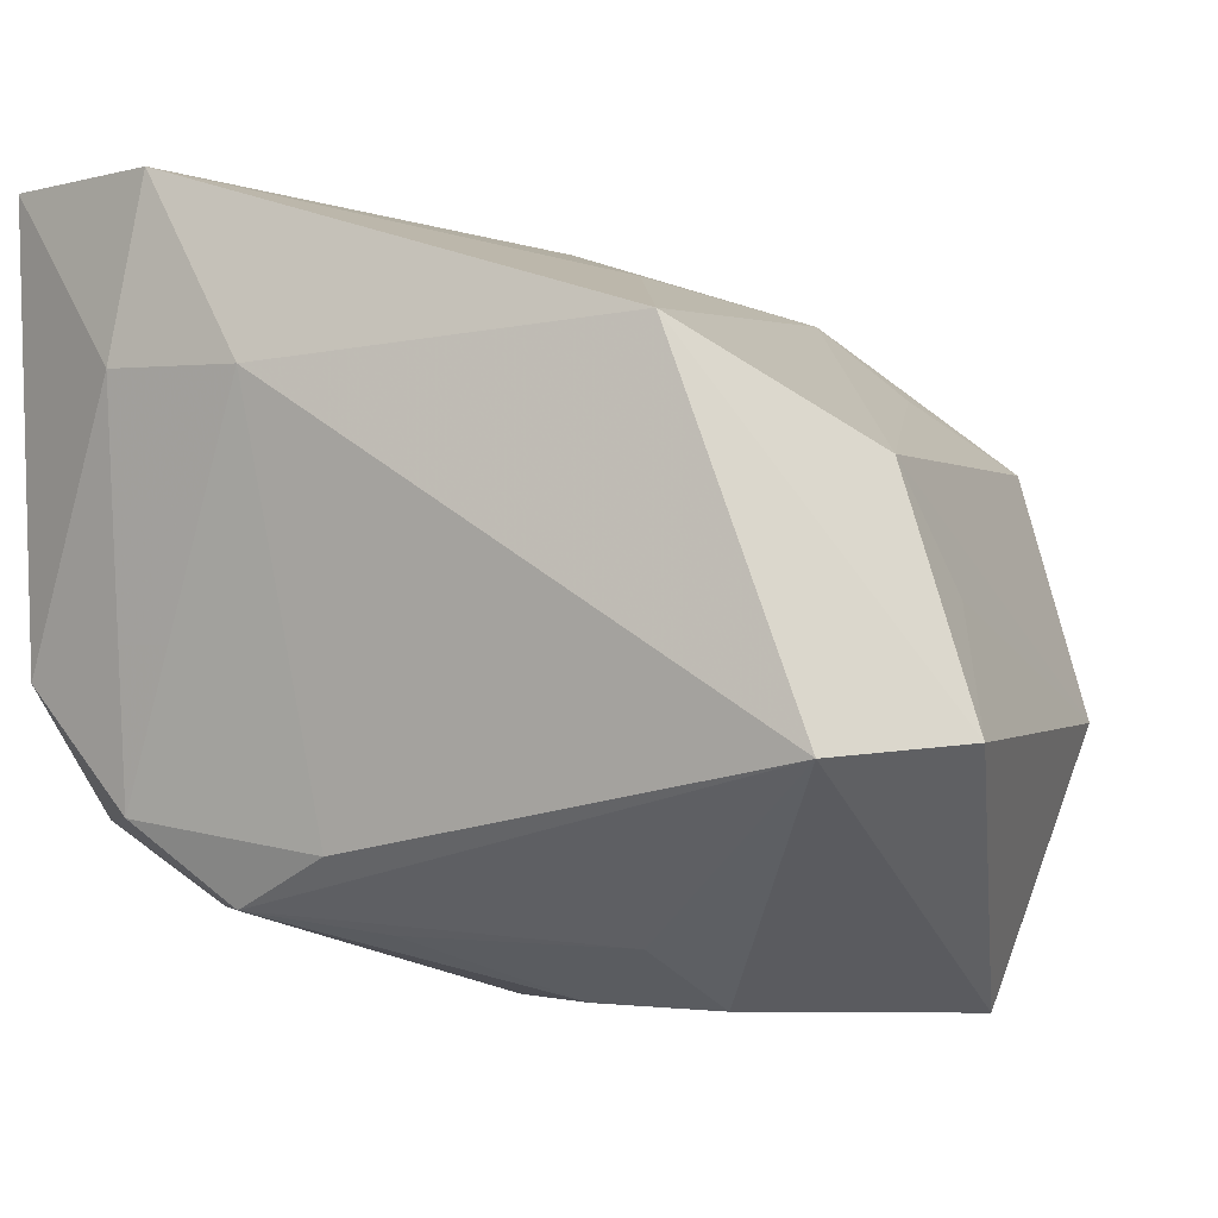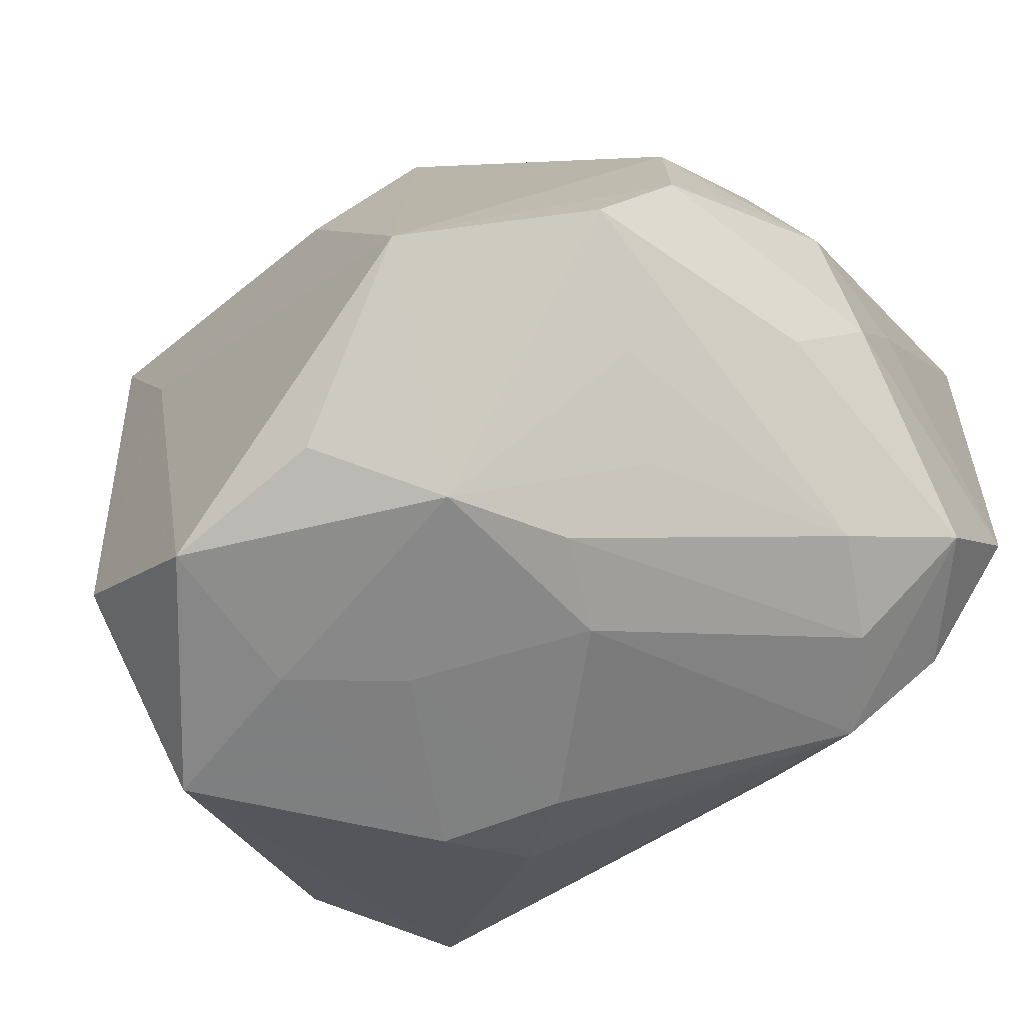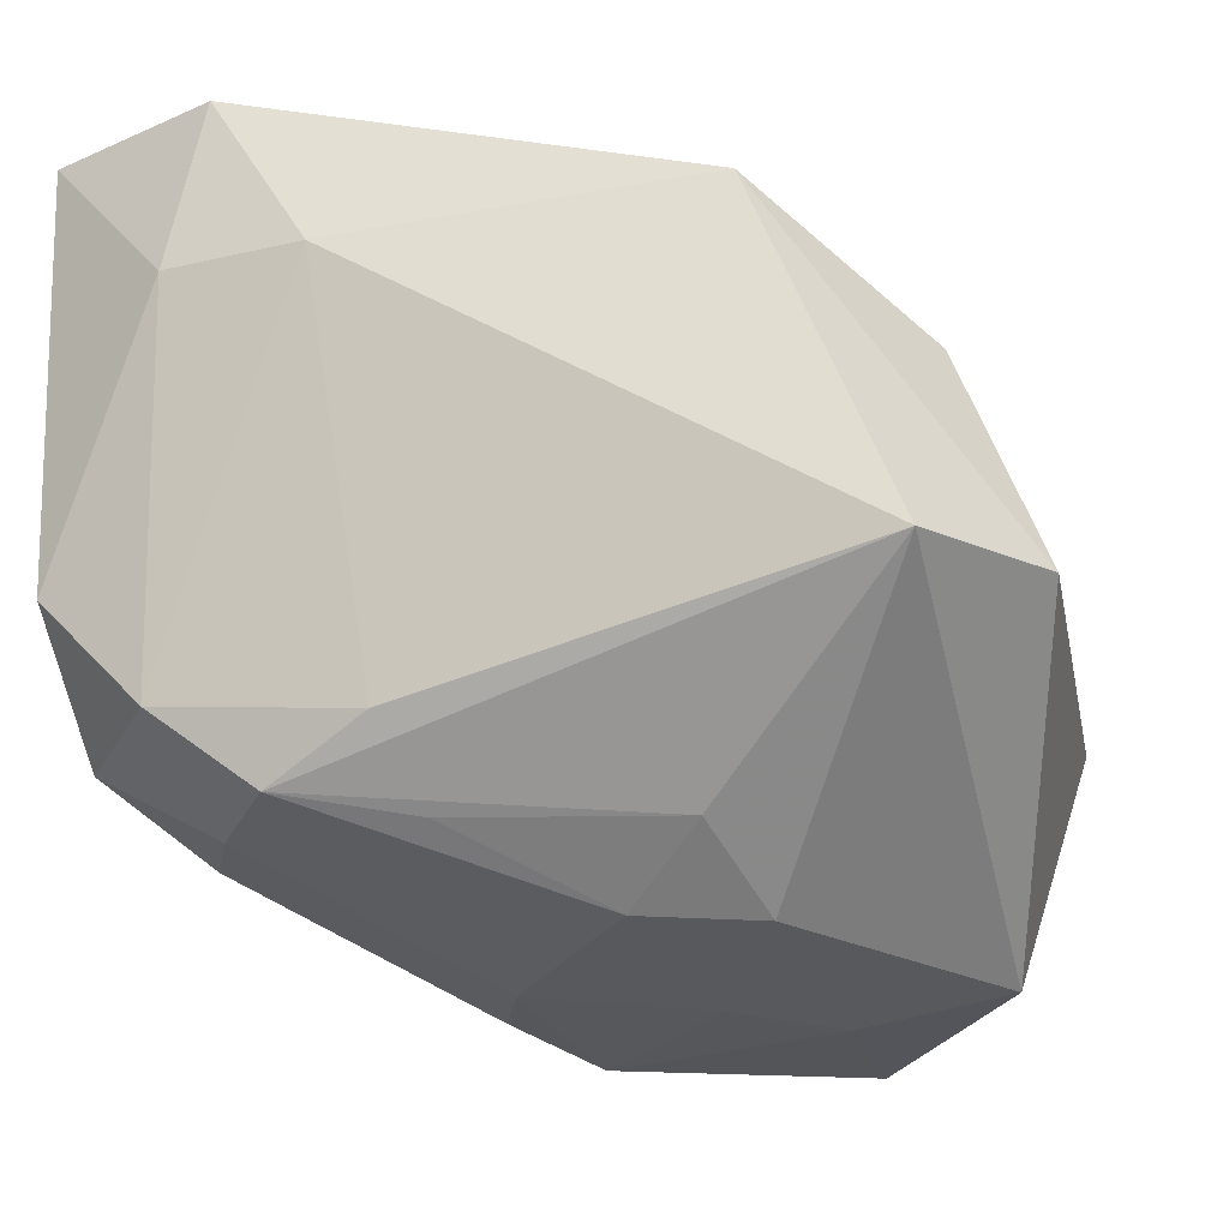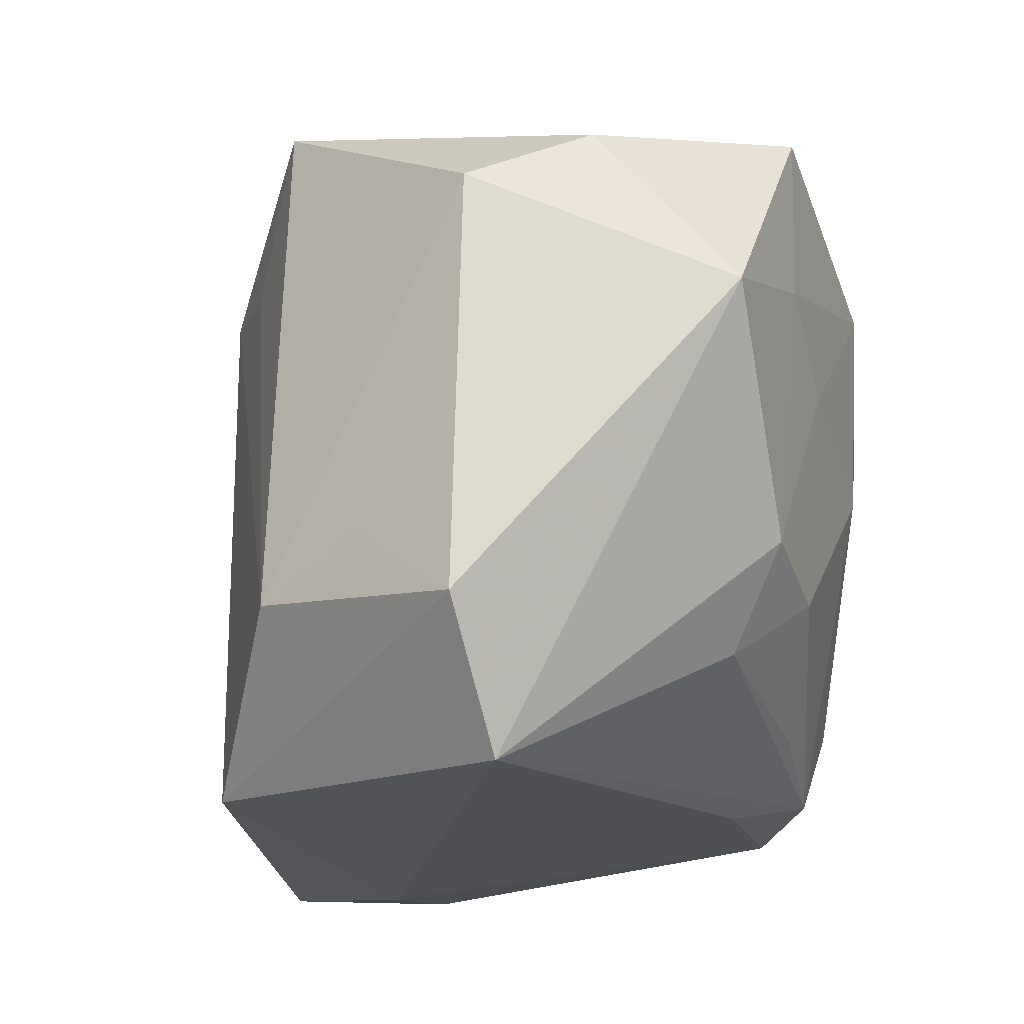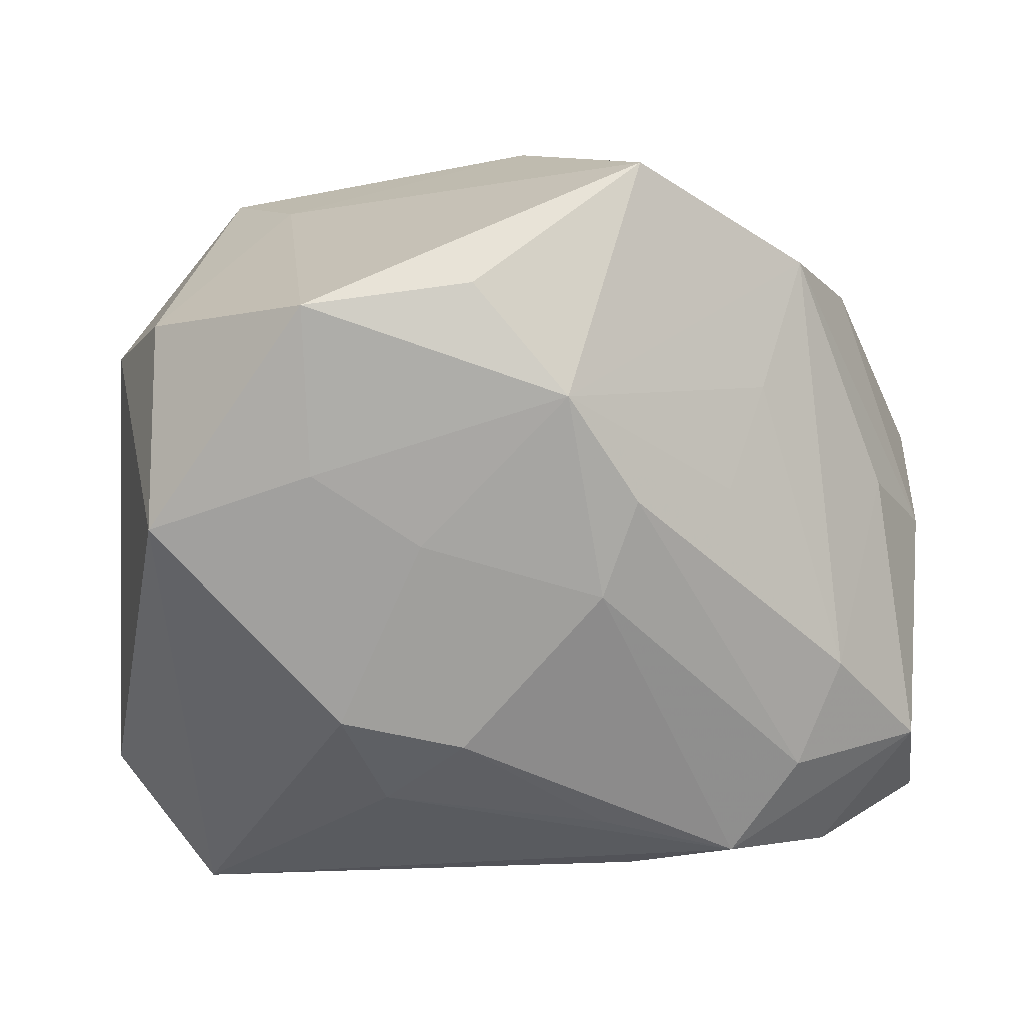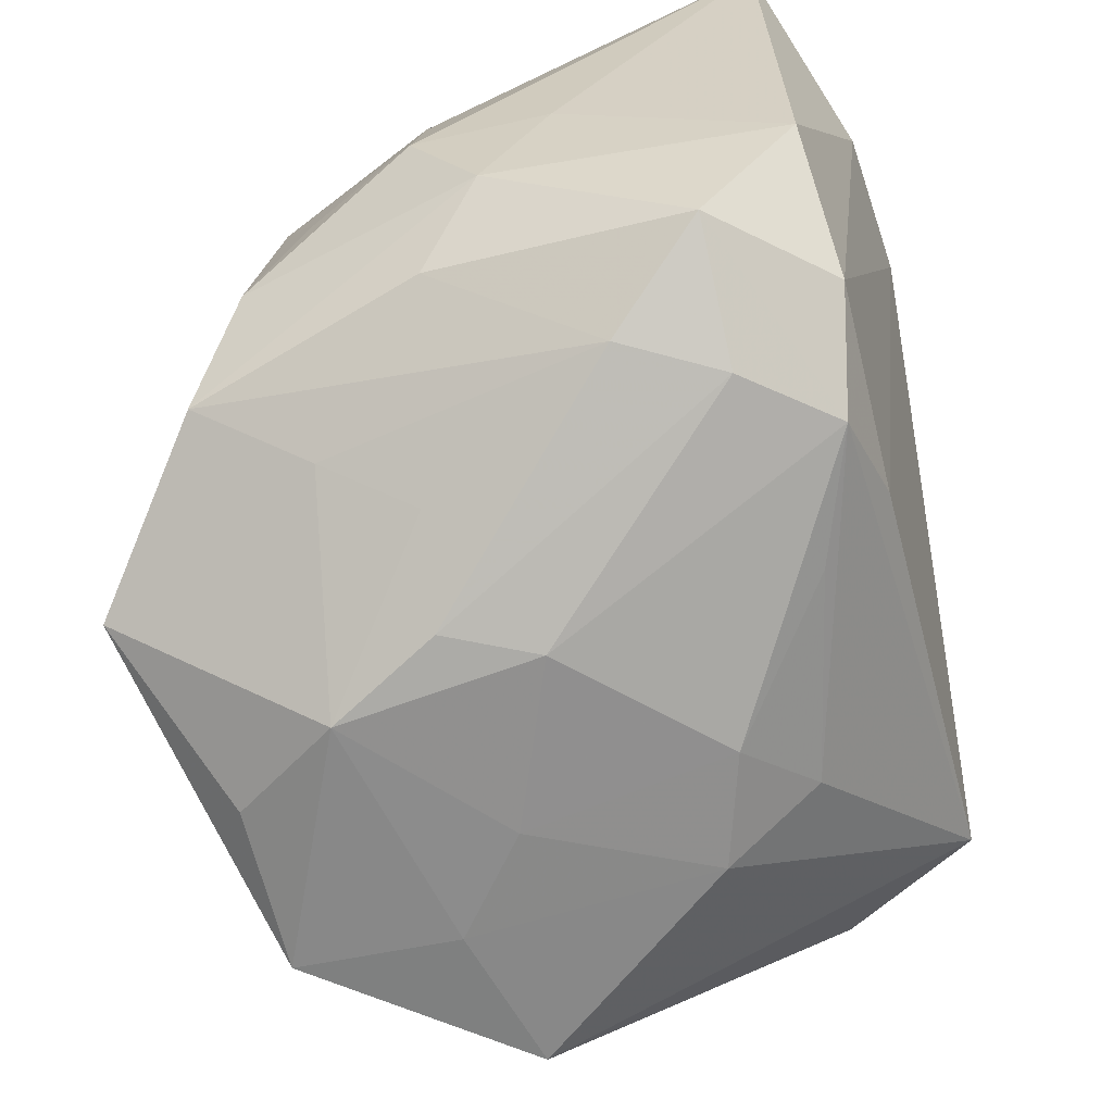
<metadata>
{"format":"obj","ext":"obj","renderer":"f3d","projection":"perspective","resolution":1024,"background":"white","views":[{"elev":-1.0,"azim":26.3,"up":"+Z"},{"elev":-64.8,"azim":-143.3,"up":"+Z"},{"elev":-24.1,"azim":17.3,"up":"+Z"},{"elev":-17.4,"azim":111.6,"up":"+Y"},{"elev":-77.5,"azim":-175.9,"up":"+Z"},{"elev":-62.8,"azim":-76.9,"up":"+Z"}]}
</metadata>
<code>
v -0.01924 -0.02196 -0.01251
v -0.01333 0.006298 -0.01995
v -0.02061 -0.007267 -0.01759
v -0.02507 0.01177 0.002618
v 0.0142 0.02174 -0.02574
v 0.02639 -0.02327 -0.008171
v -0.02436 0.004961 0.0204
v 0.01054 0.01575 0.01967
v -0.02704 -0.02104 -0.004379
v 0.007734 0.005031 -0.02534
v -0.02826 -0.0005204 -0.004314
v -0.01743 0.01055 0.0265
v 0.01741 0.01499 0.0143
v 0.01457 0.01038 -0.02567
v -0.0027 0.01451 -0.02573
v -0.008677 0.02863 -0.01731
v -0.004087 0.0005361 -0.02467
v -0.01624 0.01257 -0.01641
v 0.006038 -0.009601 -0.02365
v -0.0235 0.01657 -0.003762
v -0.006811 0.01331 0.02532
v 0.01676 0.02531 -0.0002192
v -0.01851 -0.02505 0.01447
v -0.00507 -0.02213 -0.0144
v 0.003032 0.0222 -0.02398
v 0.0325 -0.01356 -0.007494
v -0.0122 -0.02037 -0.01794
v -0.02602 -0.01411 -0.01317
v 0.02908 -0.007548 0.00057
v 0.0142 -0.007185 -0.02402
v -0.0007893 0.02852 -0.001705
v -0.004302 0.02271 0.02158
v 0.02567 0.007414 -0.02505
v 0.02162 0.02518 0.009782
v 0.01185 -0.01409 -0.01977
v -0.008582 -0.02604 0.01426
v 0.007531 -0.005687 0.02078
v -0.0197 0.02039 -0.01168
v -0.02478 0.003932 -0.0102
v 0.01664 -0.02257 0.01651
v -0.01719 -0.01414 -0.01837
v -0.01615 -0.02447 0.0265
v 0.02543 0.01956 -0.0148
v -0.02239 0.01497 0.009396
v 0.02938 0.01629 -0.007006
v 0.02646 -0.01149 0.008833
v -0.006866 0.006856 -0.02436
v -0.003244 -0.01715 -0.01934
v -0.02861 -0.02045 0.02632
v -0.02861 0.004258 0.003942
v -0.02861 -0.005472 0.003971
f 6 40 36
f 26 40 6
f 33 26 6
f 15 16 25
f 8 34 32
f 8 40 46
f 46 40 26
f 37 40 8
f 36 40 42
f 42 23 36
f 49 23 42
f 40 37 42
f 45 26 33
f 33 43 45
f 45 43 34
f 34 46 45
f 34 43 22
f 5 15 25
f 5 43 33
f 25 16 5
f 16 22 5
f 5 22 43
f 17 15 10
f 3 15 47
f 47 15 17
f 2 15 3
f 36 23 1
f 50 49 7
f 44 32 16
f 44 50 7
f 31 32 34
f 16 32 31
f 34 22 31
f 31 22 16
f 13 34 8
f 8 46 13
f 13 46 34
f 49 42 12
f 7 49 12
f 12 44 7
f 32 44 12
f 33 6 30
f 29 46 26
f 26 45 29
f 29 45 46
f 15 5 14
f 14 10 15
f 14 5 33
f 33 30 14
f 14 30 10
f 9 23 49
f 9 1 23
f 49 50 51
f 51 50 11
f 51 9 49
f 11 9 51
f 18 2 3
f 15 2 18
f 50 44 4
f 11 50 20
f 50 4 20
f 20 44 16
f 20 4 44
f 21 42 37
f 21 12 42
f 21 37 8
f 8 32 21
f 32 12 21
f 35 30 6
f 6 27 35
f 35 27 48
f 17 10 19
f 10 30 19
f 19 27 17
f 48 27 19
f 19 35 48
f 30 35 19
f 28 9 11
f 28 39 3
f 11 39 28
f 1 9 28
f 28 27 1
f 38 39 11
f 11 20 38
f 38 20 16
f 16 15 38
f 15 18 38
f 3 39 38
f 38 18 3
f 17 27 41
f 3 47 41
f 41 47 17
f 41 28 3
f 27 28 41
f 24 27 6
f 1 27 24
f 24 6 36
f 36 1 24

</code>
